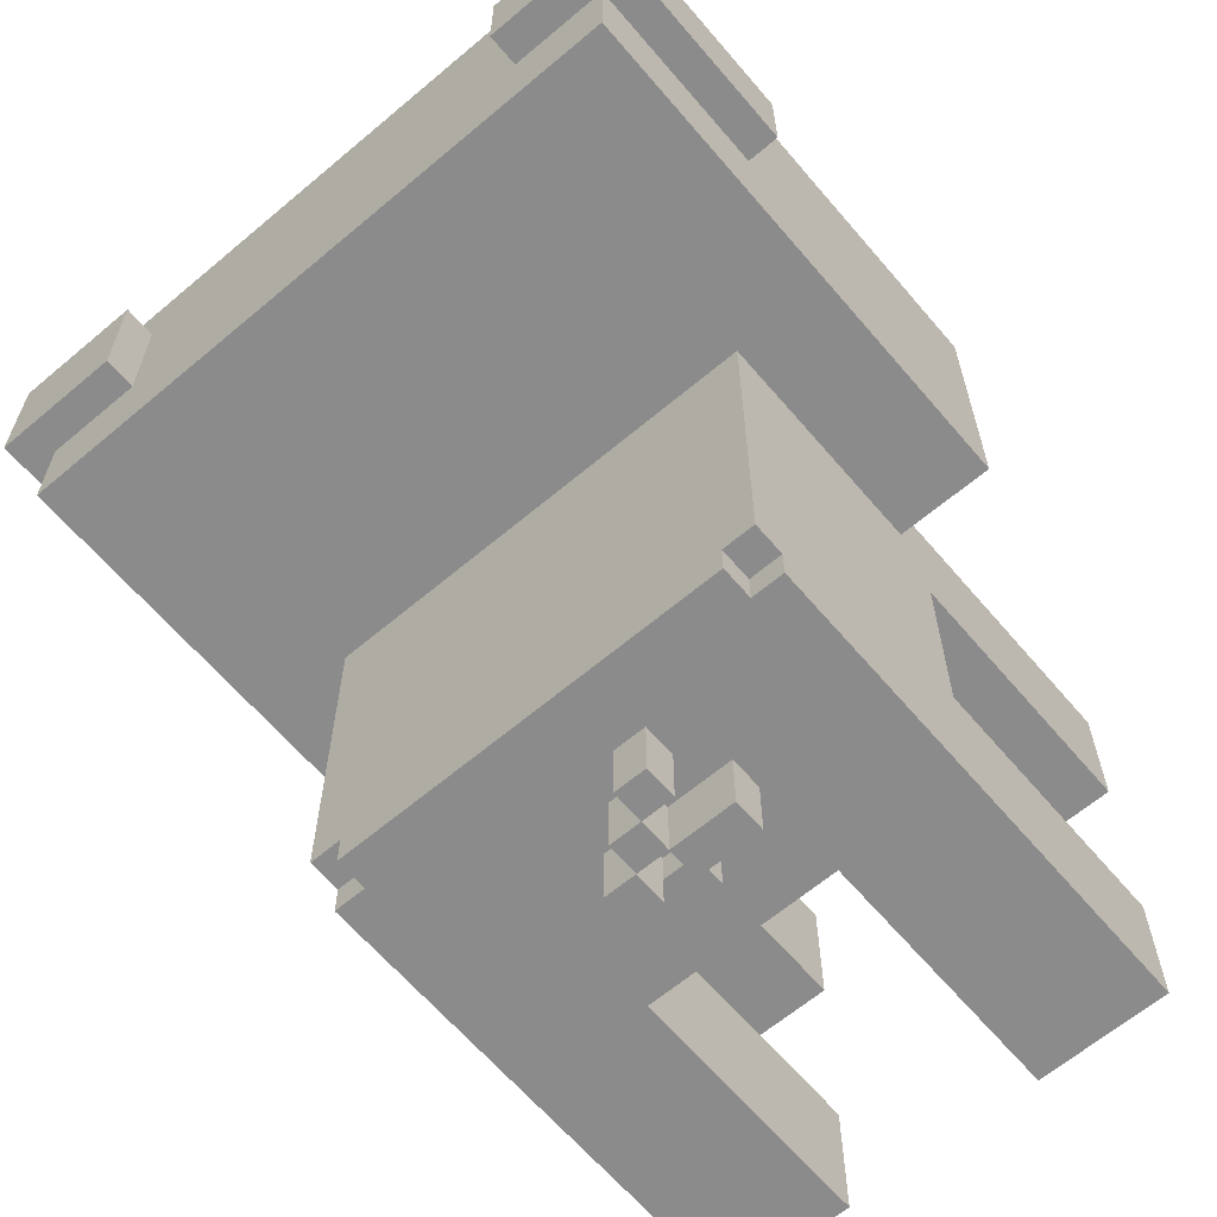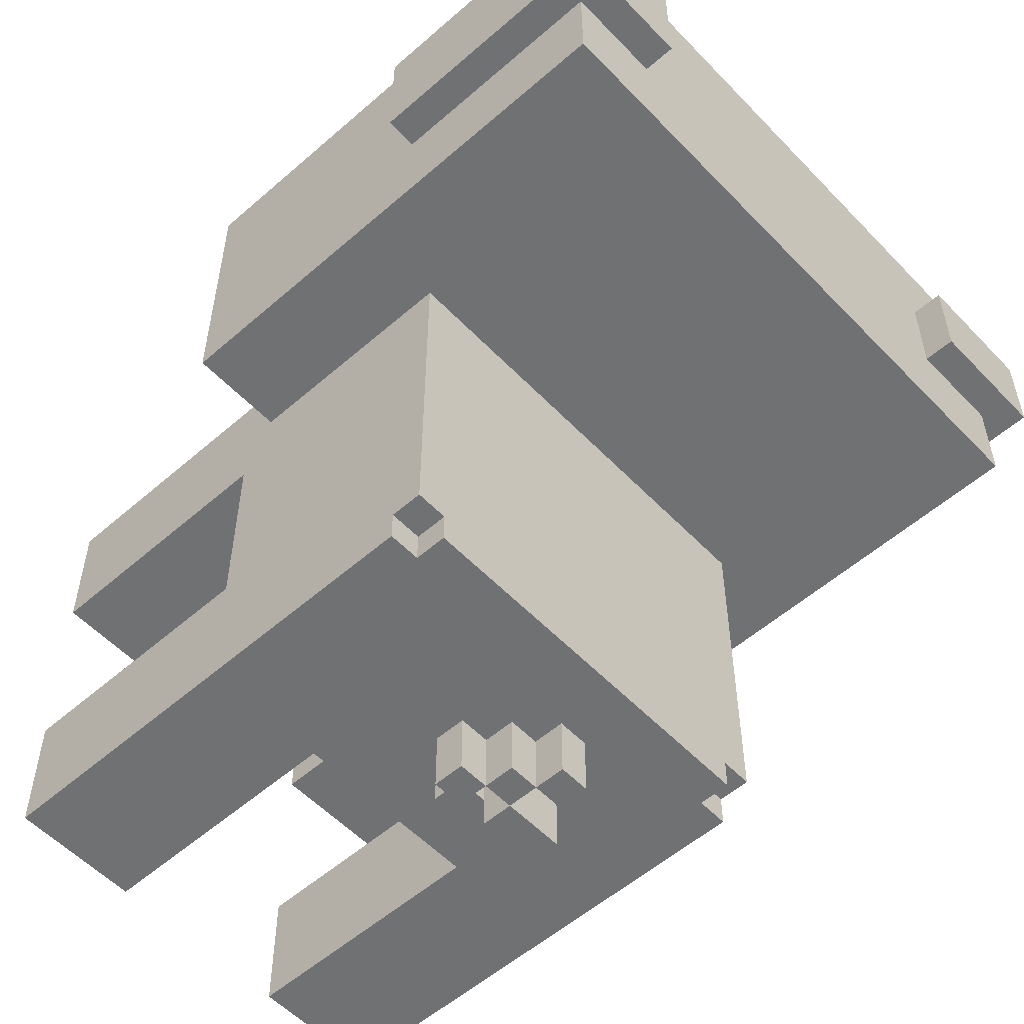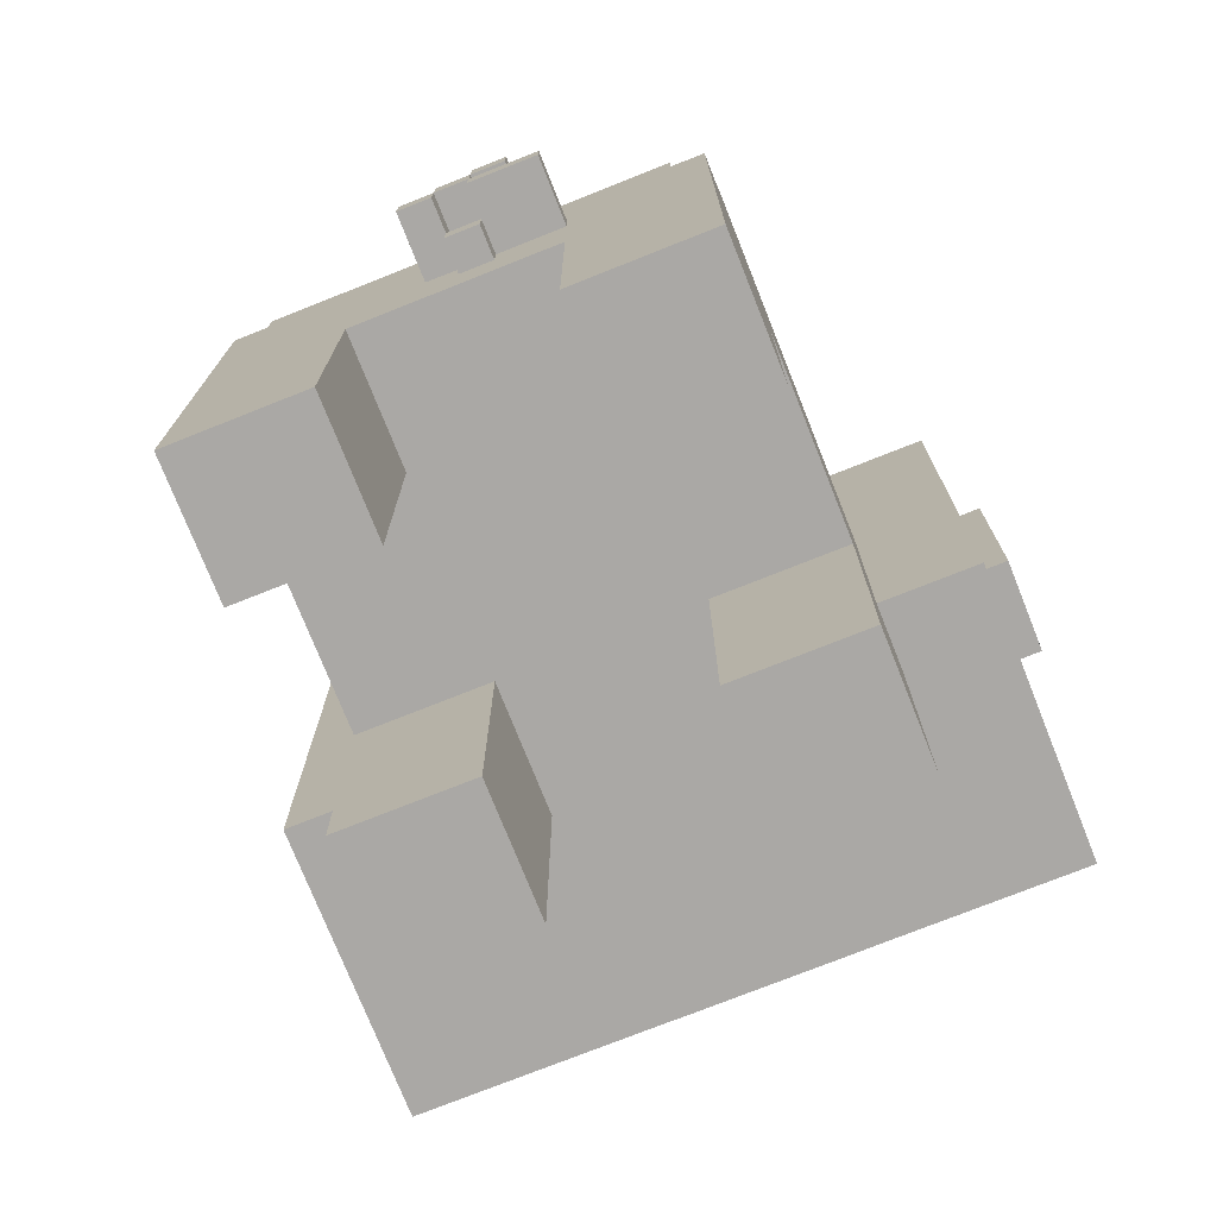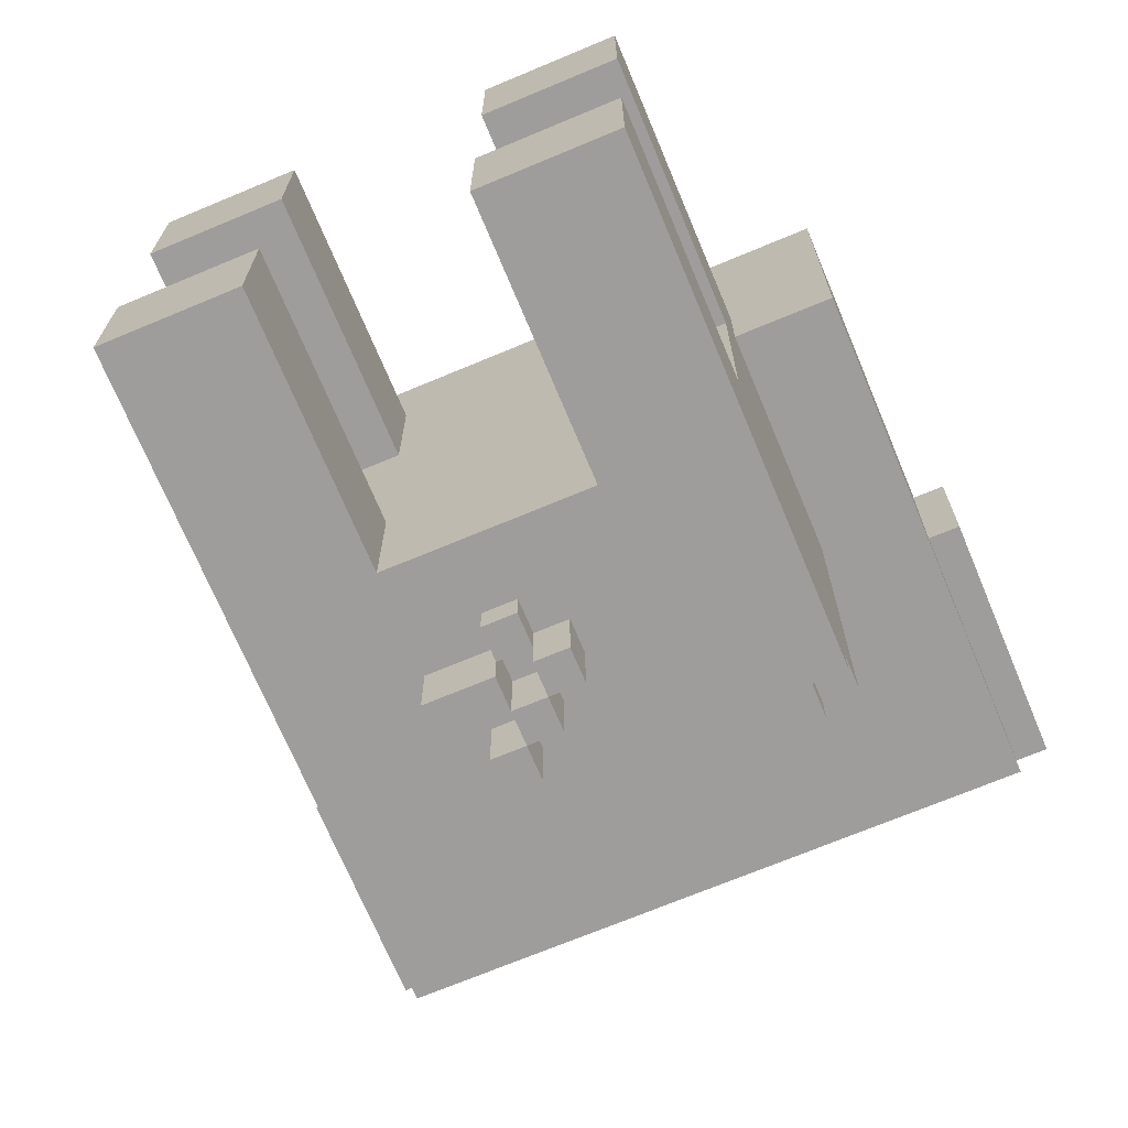
<metadata>
{"format":"obj","ext":"obj","renderer":"f3d","projection":"perspective","resolution":1024,"background":"white","views":[{"elev":-63.9,"azim":-139.6,"up":"+Z"},{"elev":-55.2,"azim":132.6,"up":"+Z"},{"elev":-75.2,"azim":-158.3,"up":"+Y"},{"elev":-70.6,"azim":22.7,"up":"+Z"}]}
</metadata>
<code>
o
v -1.1 2 0.7
v -1.1 2 0.4
v -1.1 2.7 0.7
v -1.1 2.7 0.4
v -1 1 1
v -1 1 0.1
v -1 1.9 1
v -1 1.9 0.9
v -1 2 0.7
v -1 2 0.4
v -1 2.2 1
v -1 2.2 0.9
v -1 2.6 1
v -1 2.6 0.7
v -1 2.6 0.4
v -1 2.6 0.1
v -0.7 0.1 0.3
v -0.7 0.1 -0.1
v -0.7 0.1 -0.7
v -0.7 0.1 -1.1
v -0.7 0.2 0.3
v -0.7 0.2 -0.1
v -0.7 0.2 -0.7
v -0.7 0.2 -1.1
v -0.7 0.9 -0.1
v -0.7 0.9 -0.7
v -0.7 1 0.3
v -0.7 1 0.1
v -0.7 1.6 -1
v -0.7 1.6 -1.1
v -0.7 1.7 0.1
v -0.7 1.7 -1
v -0.6 1.6 -1
v -0.6 1.6 -1.1
v -0.6 1.7 -1
v -0.6 1.7 -1.1
v -0.3 1.2 -1.1
v -0.3 1.2 -1.3
v -0.3 1.3 -1.1
v -0.3 1.3 -1.3
v -0.3 1.5 1.2
v -0.3 1.5 1
v -0.3 1.8 1.2
v -0.3 1.8 1
v -0.2 1.4 -1.1
v -0.2 1.4 -1.3
v -0.2 1.5 -1.1
v -0.2 1.5 -1.3
v -0.1 1.1 -1.1
v -0.1 1.1 -1.2
v -0.1 1.2 -1.1
v -0.1 1.2 -1.2
v -0.1 1.3 -1.1
v -0.1 1.3 -1.3
v -0.1 1.4 -1.1
v -0.1 1.4 -1.3
v 0 1.2 -1.1
v 0 1.2 -1.2
v 0 1.2 -1.3
v 0 1.3 -1.1
v 0 1.3 -1.3
v 0.3 0.1 0.3
v 0.3 0.1 -0.1
v 0.3 0.1 -0.7
v 0.3 0.1 -1.1
v 0.3 0.2 0.3
v 0.3 0.2 -0.1
v 0.3 0.2 -0.7
v 0.3 0.2 -1.1
v 0.3 0.9 0.3
v 0.3 0.9 -0.1
v 0.3 0.9 -0.7
v 0.3 0.9 -1.1
v 0.7 2.6 0.8
v 0.7 2.6 0.4
v 0.7 2.7 0.8
v 0.7 2.7 0.4
v -0.7 2.6 0.7
v -0.7 2.6 0.4
v -0.7 2.7 0.7
v -0.7 2.7 0.4
v -0.3 0.1 0.3
v -0.3 0.1 -0.1
v -0.3 0.1 -0.7
v -0.3 0.1 -1.1
v -0.3 0.2 0.3
v -0.3 0.2 -0.1
v -0.3 0.2 -0.7
v -0.3 0.2 -1.1
v -0.3 0.9 0.3
v -0.3 0.9 -0.1
v -0.3 0.9 -0.7
v -0.3 0.9 -1.1
v -0.1 1.2 -1.1
v -0.1 1.2 -1.2
v -0.1 1.2 -1.3
v -0.1 1.3 -1.1
v -0.1 1.3 -1.3
v -0.1 1.4 -1.1
v -0.1 1.4 -1.3
v -0.1 1.5 -1.1
v -0.1 1.5 -1.3
v 0 1.1 -1.1
v 0 1.1 -1.2
v 0 1.2 -1.1
v 0 1.2 -1.2
v 0 1.3 -1.1
v 0 1.3 -1.3
v 0 1.4 -1.1
v 0 1.4 -1.3
v 0.1 1.2 -1.1
v 0.1 1.2 -1.3
v 0.1 1.3 -1.1
v 0.1 1.3 -1.3
v 0.3 1.5 1.2
v 0.3 1.5 1
v 0.3 1.8 1.2
v 0.3 1.8 1
v 0.6 1.6 -1
v 0.6 1.6 -1.1
v 0.6 1.7 -1
v 0.6 1.7 -1.1
v 0.7 0.1 0.3
v 0.7 0.1 -0.1
v 0.7 0.1 -0.7
v 0.7 0.1 -1.1
v 0.7 0.2 0.3
v 0.7 0.2 -0.1
v 0.7 0.2 -0.7
v 0.7 0.2 -1.1
v 0.7 0.9 -0.1
v 0.7 0.9 -0.7
v 0.7 1 0.3
v 0.7 1 0.1
v 0.7 1.6 -1
v 0.7 1.6 -1.1
v 0.7 1.7 0.1
v 0.7 1.7 -1
v 1 1 1
v 1 1 0.1
v 1 1.9 1
v 1 1.9 0.9
v 1 1.9 0.8
v 1 1.9 0.4
v 1 2.2 1
v 1 2.2 0.9
v 1 2.6 1
v 1 2.6 0.8
v 1 2.6 0.4
v 1 2.6 0.1
v 1.1 1.9 0.8
v 1.1 1.9 0.4
v 1.1 2.7 0.8
v 1.1 2.7 0.4
v -0.3 1.5 1.2
v -0.3 1.8 1.2
v -0.2 1.6 1.2
v -0.2 1.7 1.2
v -0.1 1.6 1.2
v -0.1 1.7 1.2
v 0.1 1.6 1.2
v 0.1 1.7 1.2
v 0.2 1.6 1.2
v 0.2 1.7 1.2
v 0.3 1.5 1.2
v 0.3 1.8 1.2
v -1 1 1
v -1 1.9 1
v -1 2.2 1
v -1 2.6 1
v -0.8 1.9 1
v -0.8 2.2 1
v -0.6 1.9 1
v -0.6 2.2 1
v -0.3 1.5 1
v -0.3 1.8 1
v 0.3 1.5 1
v 0.3 1.8 1
v 0.6 1.9 1
v 0.6 2.2 1
v 0.8 1.9 1
v 0.8 2.2 1
v 1 1 1
v 1 1.9 1
v 1 2.2 1
v 1 2.6 1
v 0.7 2.6 0.8
v 0.7 2.7 0.8
v 1 1.9 0.8
v 1 2.6 0.8
v 1.1 1.9 0.8
v 1.1 2.7 0.8
v -1.1 2 0.7
v -1.1 2.7 0.7
v -1 2 0.7
v -1 2.6 0.7
v -0.7 2.6 0.7
v -0.7 2.7 0.7
v -0.7 0.1 0.3
v -0.7 0.2 0.3
v -0.7 1 0.3
v -0.3 0.1 0.3
v -0.3 0.2 0.3
v -0.3 0.9 0.3
v 0.3 0.1 0.3
v 0.3 0.2 0.3
v 0.3 0.9 0.3
v 0.7 0.1 0.3
v 0.7 0.2 0.3
v 0.7 1 0.3
v -0.7 0.1 -0.7
v -0.7 0.2 -0.7
v -0.7 0.9 -0.7
v -0.3 0.1 -0.7
v -0.3 0.2 -0.7
v -0.3 0.9 -0.7
v 0.3 0.1 -0.7
v 0.3 0.2 -0.7
v 0.3 0.9 -0.7
v 0.7 0.1 -0.7
v 0.7 0.2 -0.7
v 0.7 0.9 -0.7
v -1.1 2 0.4
v -1.1 2.7 0.4
v -1 2 0.4
v -1 2.6 0.4
v -0.7 2.6 0.4
v -0.7 2.7 0.4
v 0.7 2.6 0.4
v 0.7 2.7 0.4
v 1 1.9 0.4
v 1 2.6 0.4
v 1.1 1.9 0.4
v 1.1 2.7 0.4
v -1 1 0.1
v -1 2.6 0.1
v -0.7 1 0.1
v -0.7 1.7 0.1
v 0.7 1 0.1
v 0.7 1.7 0.1
v 1 1 0.1
v 1 2.6 0.1
v -0.7 0.1 -0.1
v -0.7 0.2 -0.1
v -0.7 0.9 -0.1
v -0.3 0.1 -0.1
v -0.3 0.2 -0.1
v -0.3 0.9 -0.1
v 0.3 0.1 -0.1
v 0.3 0.2 -0.1
v 0.3 0.9 -0.1
v 0.7 0.1 -0.1
v 0.7 0.2 -0.1
v 0.7 0.9 -0.1
v -0.7 1.6 -1
v -0.7 1.7 -1
v -0.6 1.6 -1
v -0.6 1.7 -1
v 0.6 1.6 -1
v 0.6 1.7 -1
v 0.7 1.6 -1
v 0.7 1.7 -1
v -0.7 0.1 -1.1
v -0.7 0.2 -1.1
v -0.7 1.6 -1.1
v -0.6 1.6 -1.1
v -0.6 1.7 -1.1
v -0.3 0.1 -1.1
v -0.3 0.2 -1.1
v -0.3 0.9 -1.1
v -0.3 1.2 -1.1
v -0.3 1.3 -1.1
v -0.2 1.4 -1.1
v -0.2 1.5 -1.1
v -0.1 1.1 -1.1
v -0.1 1.2 -1.1
v -0.1 1.3 -1.1
v -0.1 1.4 -1.1
v -0.1 1.5 -1.1
v 0 1.1 -1.1
v 0 1.2 -1.1
v 0 1.3 -1.1
v 0 1.4 -1.1
v 0.1 1.2 -1.1
v 0.1 1.3 -1.1
v 0.3 0.1 -1.1
v 0.3 0.2 -1.1
v 0.3 0.9 -1.1
v 0.6 1.6 -1.1
v 0.6 1.7 -1.1
v 0.7 0.1 -1.1
v 0.7 0.2 -1.1
v 0.7 1.6 -1.1
v -0.1 1.1 -1.2
v -0.1 1.2 -1.2
v 0 1.1 -1.2
v 0 1.2 -1.2
v -0.3 1.2 -1.3
v -0.3 1.3 -1.3
v -0.2 1.4 -1.3
v -0.2 1.5 -1.3
v -0.1 1.2 -1.3
v -0.1 1.3 -1.3
v -0.1 1.4 -1.3
v -0.1 1.5 -1.3
v 0 1.2 -1.3
v 0 1.3 -1.3
v 0 1.4 -1.3
v 0.1 1.2 -1.3
v 0.1 1.3 -1.3
v -0.7 0.1 0.3
v -0.3 0.1 0.3
v 0.3 0.1 0.3
v 0.7 0.1 0.3
v -0.6 0.1 0.2
v -0.4 0.1 0.2
v 0.4 0.1 0.2
v 0.6 0.1 0.2
v -0.6 0.1 -1.192e-07
v -0.4 0.1 -1.192e-07
v 0.4 0.1 -1.192e-07
v 0.6 0.1 -1.192e-07
v -0.7 0.1 -0.1
v -0.3 0.1 -0.1
v 0.3 0.1 -0.1
v 0.7 0.1 -0.1
v -0.7 0.1 -0.7
v -0.3 0.1 -0.7
v 0.3 0.1 -0.7
v 0.7 0.1 -0.7
v -0.6 0.1 -0.8
v -0.4 0.1 -0.8
v 0.4 0.1 -0.8
v 0.6 0.1 -0.8
v -0.6 0.1 -1
v -0.4 0.1 -1
v 0.4 0.1 -1
v 0.6 0.1 -1
v -0.7 0.1 -1.1
v -0.3 0.1 -1.1
v 0.3 0.1 -1.1
v 0.7 0.1 -1.1
v -0.3 0.9 0.3
v 0.3 0.9 0.3
v -0.7 0.9 -0.1
v -0.3 0.9 -0.1
v 0.3 0.9 -0.1
v 0.7 0.9 -0.1
v -0.7 0.9 -0.7
v -0.3 0.9 -0.7
v 0.3 0.9 -0.7
v 0.7 0.9 -0.7
v -0.3 0.9 -1.1
v 0.3 0.9 -1.1
v -1 1 1
v 1 1 1
v -0.7 1 0.3
v 0.7 1 0.3
v -1 1 0.1
v -0.7 1 0.1
v 0.7 1 0.1
v 1 1 0.1
v -0.1 1.1 -1.1
v 0 1.1 -1.1
v -0.1 1.1 -1.2
v 0 1.1 -1.2
v -0.3 1.2 -1.1
v -0.1 1.2 -1.1
v 0 1.2 -1.1
v 0.1 1.2 -1.1
v -0.1 1.2 -1.2
v 0 1.2 -1.2
v -0.3 1.2 -1.3
v -0.1 1.2 -1.3
v 0 1.2 -1.3
v 0.1 1.2 -1.3
v -0.1 1.3 -1.1
v 0 1.3 -1.1
v -0.1 1.3 -1.3
v 0 1.3 -1.3
v -0.2 1.4 -1.1
v -0.1 1.4 -1.1
v -0.2 1.4 -1.3
v -0.1 1.4 -1.3
v -0.3 1.5 1.2
v 0.3 1.5 1.2
v -0.3 1.5 1
v 0.3 1.5 1
v 1 1.9 0.8
v 1.1 1.9 0.8
v 1 1.9 0.4
v 1.1 1.9 0.4
v -1.1 2 0.7
v -1 2 0.7
v -1.1 2 0.4
v -1 2 0.4
v -0.1 1.2 -1.1
v 0 1.2 -1.1
v -0.1 1.2 -1.2
v 0 1.2 -1.2
v -0.3 1.3 -1.1
v -0.1 1.3 -1.1
v 0 1.3 -1.1
v 0.1 1.3 -1.1
v -0.3 1.3 -1.3
v -0.1 1.3 -1.3
v 0 1.3 -1.3
v 0.1 1.3 -1.3
v -0.1 1.4 -1.1
v 0 1.4 -1.1
v -0.1 1.4 -1.3
v 0 1.4 -1.3
v -0.2 1.5 -1.1
v -0.1 1.5 -1.1
v -0.2 1.5 -1.3
v -0.1 1.5 -1.3
v -0.7 1.6 -1
v -0.6 1.6 -1
v 0.6 1.6 -1
v 0.7 1.6 -1
v -0.7 1.6 -1.1
v -0.6 1.6 -1.1
v 0.6 1.6 -1.1
v 0.7 1.6 -1.1
v -0.7 1.7 0.1
v 0.7 1.7 0.1
v -0.7 1.7 -1
v -0.6 1.7 -1
v 0.6 1.7 -1
v 0.7 1.7 -1
v -0.6 1.7 -1.1
v 0.6 1.7 -1.1
v -0.3 1.8 1.2
v 0.3 1.8 1.2
v -0.3 1.8 1
v 0.3 1.8 1
v -1 2.6 1
v 1 2.6 1
v 0.7 2.6 0.8
v 1 2.6 0.8
v -1 2.6 0.7
v -0.7 2.6 0.7
v -1 2.6 0.4
v -0.7 2.6 0.4
v 0.7 2.6 0.4
v 1 2.6 0.4
v -1 2.6 0.1
v 1 2.6 0.1
v 0.7 2.7 0.8
v 1.1 2.7 0.8
v -1.1 2.7 0.7
v -0.7 2.7 0.7
v -1.1 2.7 0.4
v -0.7 2.7 0.4
v 0.7 2.7 0.4
v 1.1 2.7 0.4
f 3 2 1
f 4 2 3
f 7 6 5
f 8 6 7
f 9 6 8
f 10 6 9
f 11 8 7
f 12 9 8
f 12 8 11
f 13 12 11
f 14 9 12
f 14 12 13
f 15 6 10
f 16 6 15
f 21 18 17
f 22 18 21
f 23 20 19
f 24 20 23
f 25 22 21
f 26 24 23
f 27 25 21
f 27 26 25
f 28 26 27
f 29 24 26
f 29 26 28
f 30 24 29
f 31 29 28
f 32 29 31
f 35 34 33
f 36 34 35
f 39 38 37
f 40 38 39
f 43 42 41
f 44 42 43
f 47 46 45
f 48 46 47
f 51 50 49
f 52 50 51
f 55 54 53
f 56 54 55
f 60 58 57
f 60 59 58
f 61 59 60
f 66 63 62
f 67 63 66
f 68 65 64
f 69 65 68
f 70 67 66
f 71 67 70
f 72 69 68
f 73 69 72
f 76 75 74
f 77 75 76
f 78 79 80
f 80 79 81
f 82 83 86
f 86 83 87
f 84 85 88
f 88 85 89
f 86 87 90
f 90 87 91
f 88 89 92
f 92 89 93
f 94 95 97
f 95 96 97
f 97 96 98
f 99 100 101
f 101 100 102
f 103 104 105
f 105 104 106
f 107 108 109
f 109 108 110
f 111 112 113
f 113 112 114
f 115 116 117
f 117 116 118
f 119 120 121
f 121 120 122
f 123 124 127
f 127 124 128
f 125 126 129
f 129 126 130
f 127 128 131
f 129 130 132
f 127 131 133
f 131 132 133
f 133 132 134
f 132 130 135
f 134 132 135
f 135 130 136
f 134 135 137
f 137 135 138
f 139 140 141
f 141 140 142
f 142 140 143
f 143 140 144
f 141 142 145
f 142 143 146
f 145 142 146
f 145 146 147
f 146 143 148
f 147 146 148
f 144 140 149
f 149 140 150
f 151 152 153
f 153 152 154
f 157 156 155
f 158 156 157
f 159 157 155
f 159 158 157
f 160 156 158
f 160 158 159
f 161 159 155
f 161 160 159
f 162 156 160
f 162 160 161
f 163 161 155
f 163 162 161
f 164 156 162
f 164 162 163
f 165 163 155
f 165 164 163
f 166 156 164
f 166 164 165
f 171 168 167
f 171 169 168
f 172 170 169
f 172 169 171
f 173 171 167
f 173 172 171
f 174 170 172
f 174 172 173
f 175 173 167
f 175 174 173
f 176 174 175
f 177 175 167
f 178 174 176
f 179 174 178
f 179 178 177
f 180 170 174
f 180 174 179
f 181 179 177
f 181 180 179
f 182 170 180
f 182 180 181
f 183 181 177
f 183 177 167
f 184 182 181
f 184 181 183
f 185 170 182
f 185 182 184
f 186 170 185
f 190 188 187
f 191 190 189
f 192 188 190
f 192 190 191
f 195 194 193
f 196 194 195
f 197 194 196
f 198 194 197
f 202 200 199
f 203 201 200
f 203 200 202
f 204 201 203
f 207 201 204
f 208 206 205
f 209 207 206
f 209 206 208
f 210 201 207
f 210 207 209
f 214 212 211
f 215 213 212
f 215 212 214
f 216 213 215
f 220 218 217
f 221 219 218
f 221 218 220
f 222 219 221
f 223 224 225
f 225 224 226
f 226 224 227
f 227 224 228
f 229 230 232
f 231 232 233
f 232 230 234
f 233 232 234
f 235 236 237
f 237 236 238
f 238 236 240
f 239 240 241
f 240 236 242
f 241 240 242
f 243 244 246
f 244 245 247
f 246 244 247
f 247 245 248
f 249 250 252
f 250 251 253
f 252 250 253
f 253 251 254
f 255 256 257
f 257 256 258
f 259 260 261
f 261 260 262
f 264 265 266
f 263 264 268
f 266 267 269
f 268 264 269
f 264 266 269
f 269 267 270
f 270 267 271
f 271 267 272
f 272 267 273
f 273 267 274
f 270 271 275
f 275 271 276
f 272 273 277
f 277 273 278
f 274 267 279
f 270 275 280
f 276 277 281
f 281 277 282
f 278 279 283
f 280 281 284
f 282 283 285
f 280 284 288
f 270 280 288
f 284 285 288
f 279 267 289
f 287 288 289
f 288 285 289
f 285 283 289
f 283 279 289
f 289 267 290
f 286 287 291
f 287 289 292
f 291 287 292
f 292 289 293
f 294 295 296
f 296 295 297
f 298 299 302
f 302 299 303
f 300 301 304
f 304 301 305
f 303 304 307
f 307 304 308
f 306 307 309
f 309 307 310
f 315 312 311
f 316 312 315
f 317 314 313
f 318 314 317
f 319 315 311
f 319 316 315
f 320 312 316
f 320 316 319
f 321 318 317
f 321 317 313
f 322 314 318
f 322 318 321
f 323 319 311
f 323 320 319
f 324 312 320
f 324 320 323
f 325 321 313
f 325 322 321
f 326 314 322
f 326 322 325
f 331 328 327
f 332 328 331
f 333 330 329
f 334 330 333
f 335 331 327
f 335 332 331
f 336 328 332
f 336 332 335
f 337 334 333
f 337 333 329
f 338 330 334
f 338 334 337
f 339 335 327
f 339 336 335
f 340 328 336
f 340 336 339
f 341 337 329
f 341 338 337
f 342 330 338
f 342 338 341
f 346 344 343
f 347 344 346
f 349 346 345
f 349 348 347
f 349 347 346
f 350 348 349
f 351 348 350
f 352 348 351
f 353 351 350
f 354 351 353
f 357 356 355
f 358 356 357
f 359 357 355
f 360 357 359
f 361 356 358
f 362 356 361
f 365 364 363
f 366 364 365
f 371 368 367
f 372 370 369
f 373 371 367
f 374 371 373
f 375 370 372
f 376 370 375
f 379 378 377
f 380 378 379
f 383 382 381
f 384 382 383
f 387 386 385
f 388 386 387
f 391 390 389
f 392 390 391
f 395 394 393
f 396 394 395
f 397 398 399
f 399 398 400
f 401 402 405
f 405 402 406
f 403 404 407
f 407 404 408
f 409 410 411
f 411 410 412
f 413 414 415
f 415 414 416
f 417 418 421
f 421 418 422
f 419 420 423
f 423 420 424
f 425 426 427
f 427 426 428
f 428 426 429
f 429 426 430
f 428 429 431
f 431 429 432
f 433 434 435
f 435 434 436
f 437 438 439
f 439 438 440
f 437 439 441
f 441 439 442
f 442 439 444
f 444 439 445
f 443 444 447
f 445 446 447
f 444 445 447
f 447 446 448
f 451 452 453
f 453 452 454
f 449 450 455
f 455 450 456

</code>
